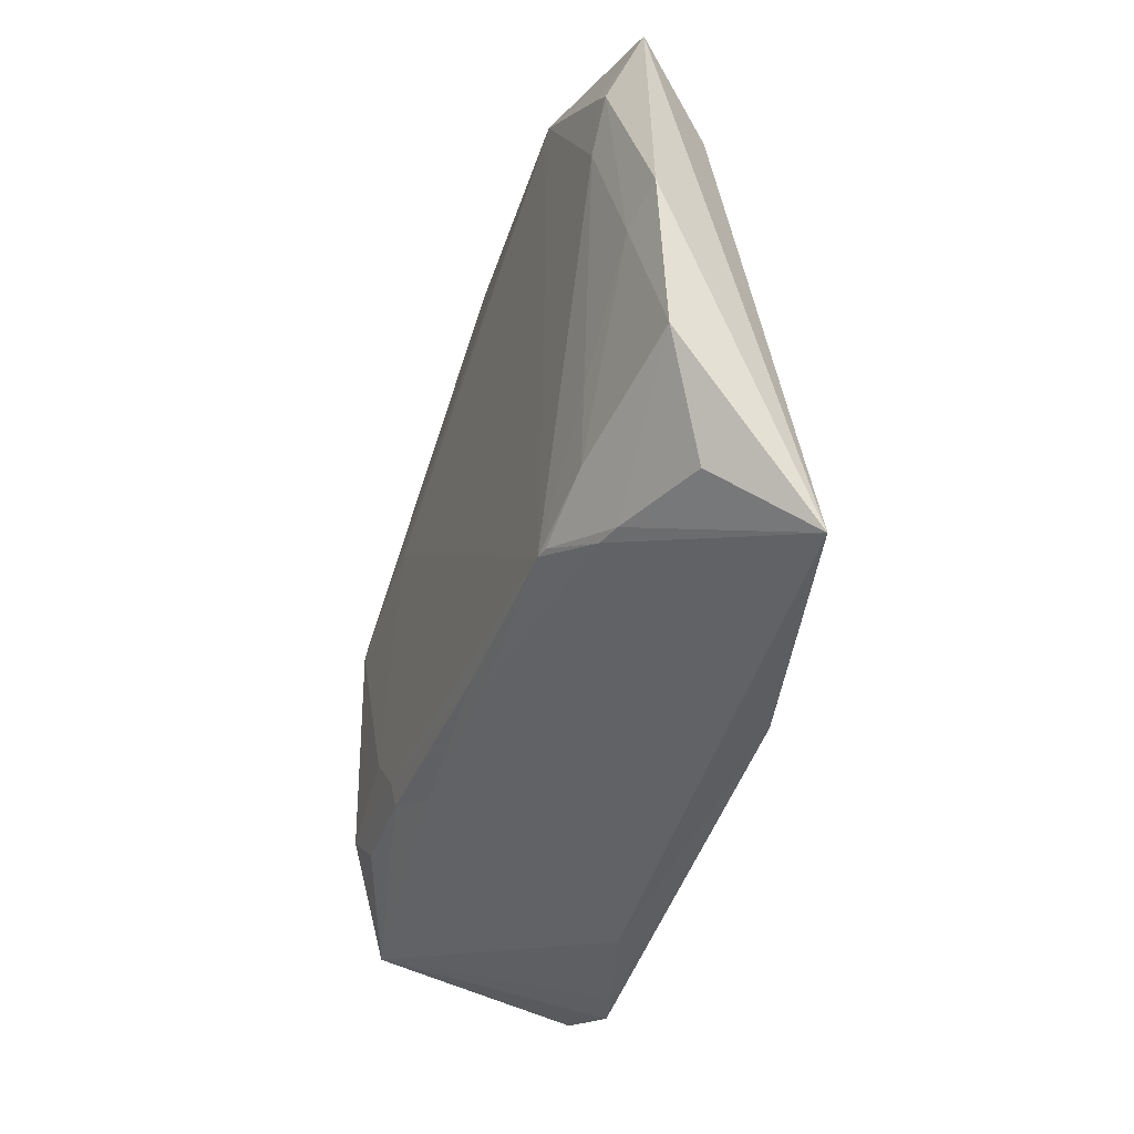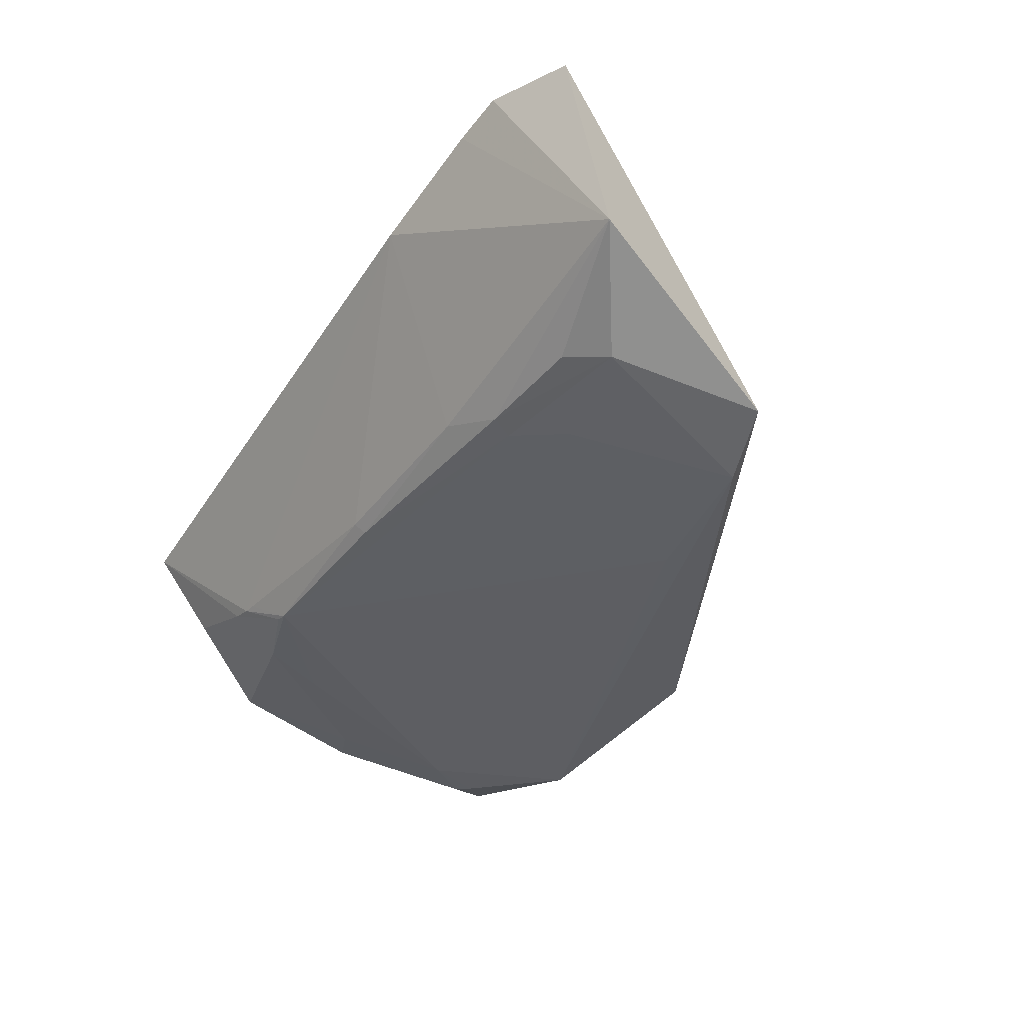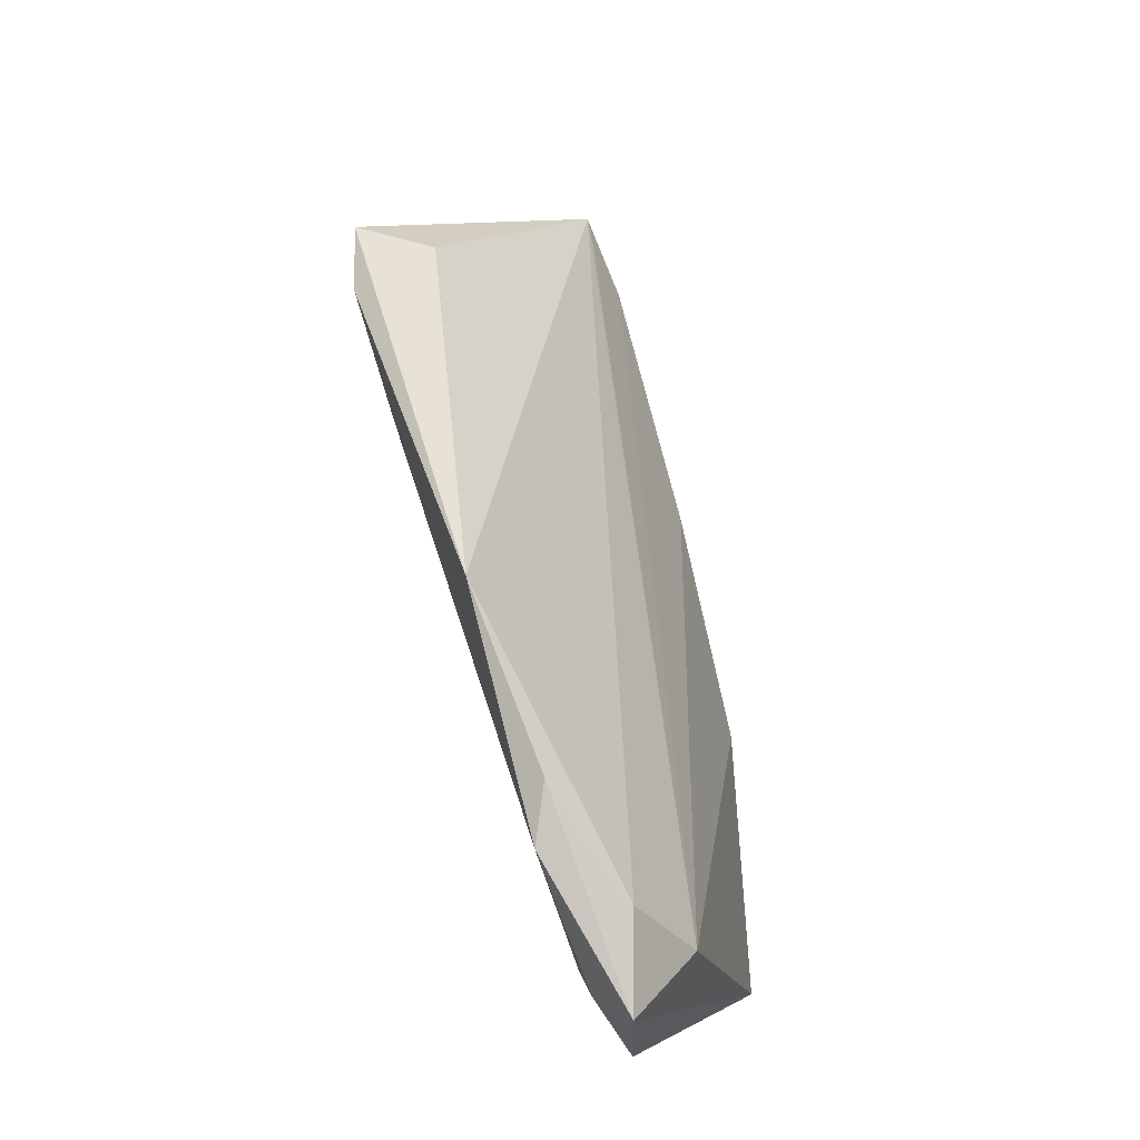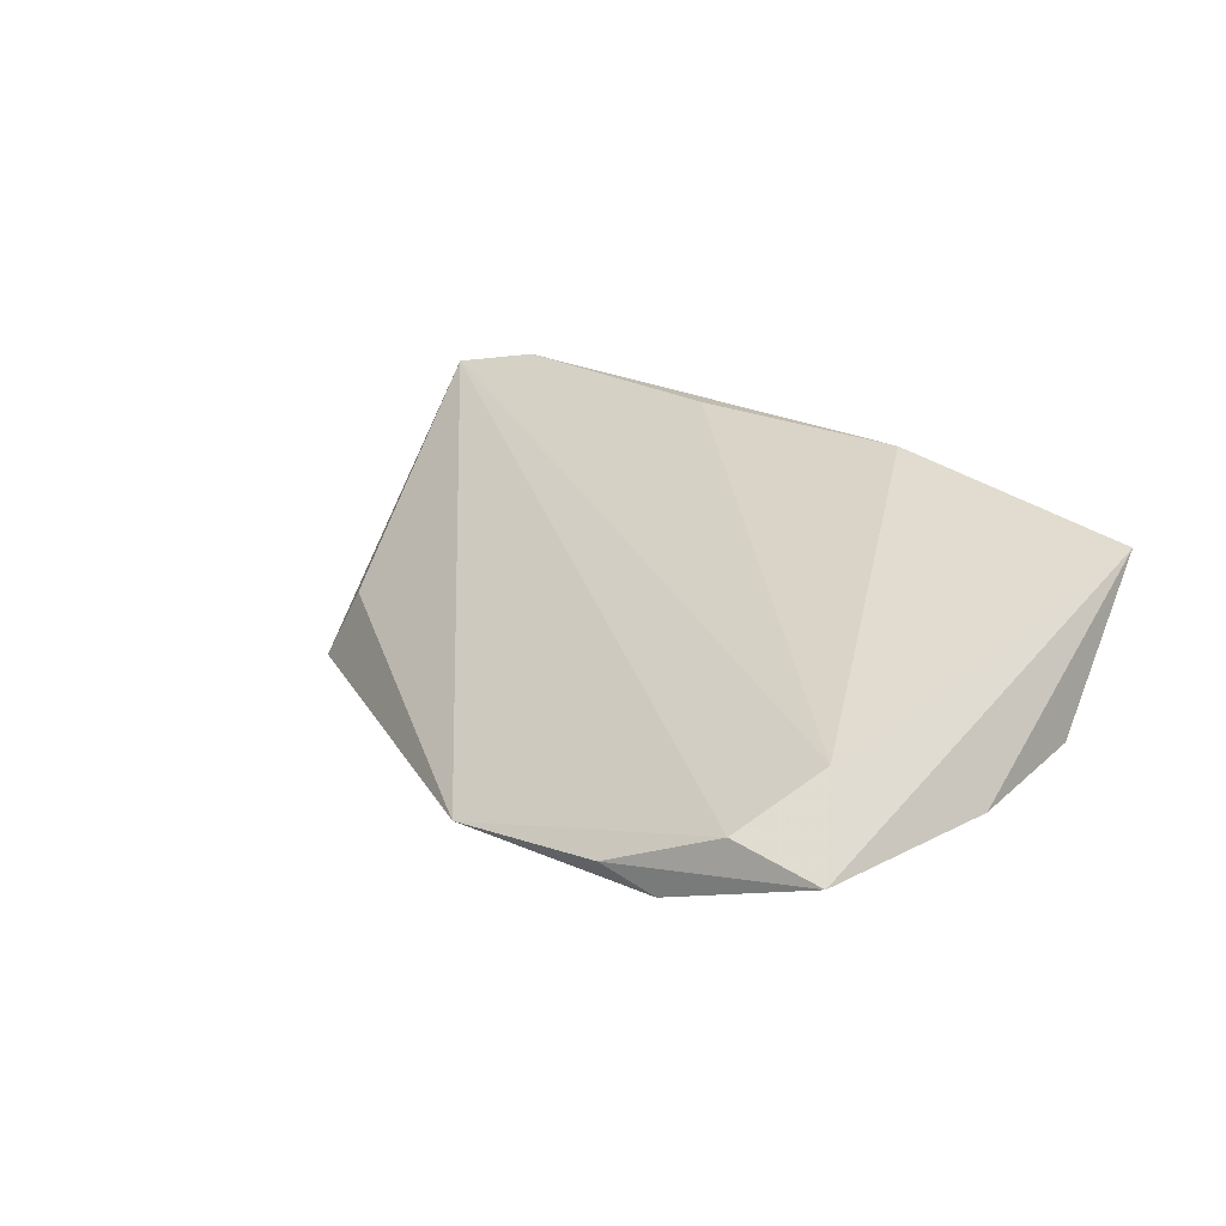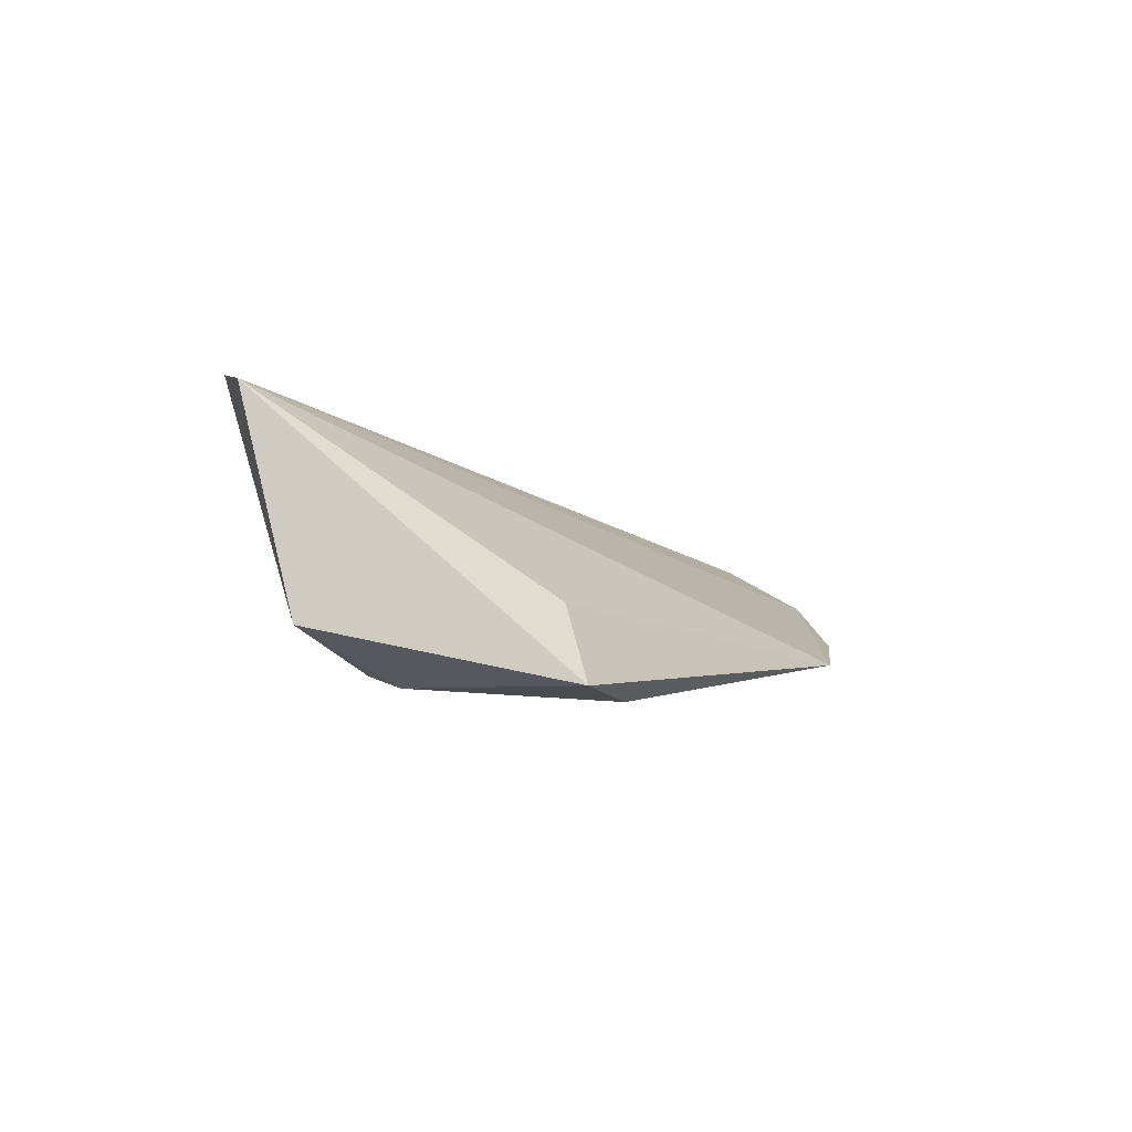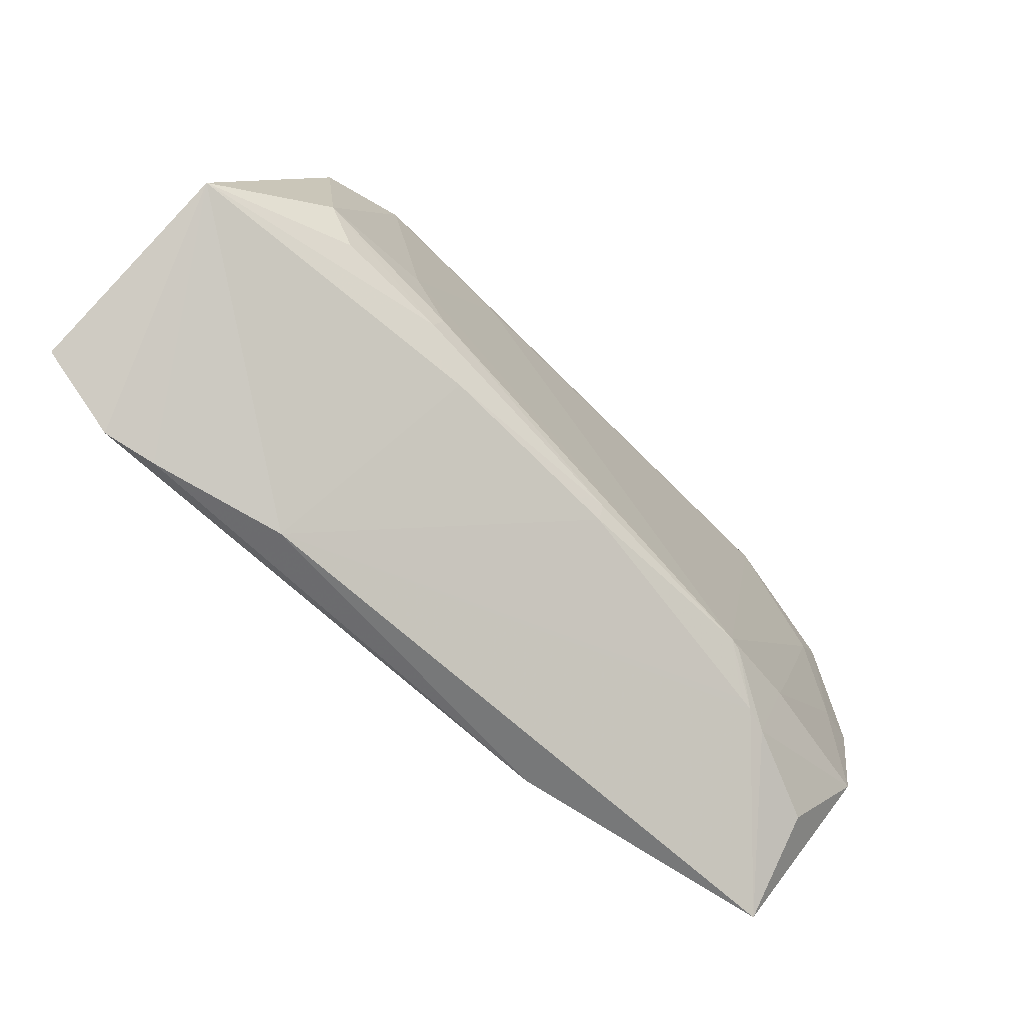
<metadata>
{"format":"obj","ext":"obj","renderer":"f3d","projection":"perspective","resolution":1024,"background":"white","views":[{"elev":-37.6,"azim":75.0,"up":"+Z"},{"elev":-42.8,"azim":-124.2,"up":"+Y"},{"elev":74.5,"azim":77.1,"up":"+Z"},{"elev":20.5,"azim":42.0,"up":"+Y"},{"elev":-4.1,"azim":-86.7,"up":"+Y"},{"elev":-75.3,"azim":-42.4,"up":"+Z"}]}
</metadata>
<code>
g Mesh
v 5.211 -2.385 0.7255
v 5.274 -2.358 0.709
v 5.323 -2.369 0.7019
v 5.296 -2.332 0.6644
v 5.332 -2.369 0.591
v 5.309 -2.376 0.5792
v 5.324 -2.363 0.5103
v 5.295 -2.341 0.4563
v 5.305 -2.289 0.4233
v 4.844 -2.274 0.4356
v 5.023 -2.262 0.4291
v 5.158 -2.264 0.4226
v 4.82 -2.272 0.4263
v 4.867 -2.263 0.4094
v 4.896 -2.268 0.4072
v 5.11 -2.399 0.7193
v 5.241 -2.396 0.7178
v 5.298 -2.386 0.6788
v 5.306 -2.384 0.6722
v 5.298 -2.386 0.6593
v 5.29 -2.387 0.6465
v 4.993 -2.416 0.6203
v 4.91 -2.422 0.6037
v 4.867 -2.415 0.5874
v 5.257 -2.383 0.5255
v 4.94 -2.415 0.5109
v 5.247 -2.381 0.4876
v 4.879 -2.416 0.4953
v 4.963 -2.411 0.4854
v 5.199 -2.389 0.4699
v 5.206 -2.387 0.4697
v 4.899 -2.41 0.4766
v 4.959 -2.408 0.4737
v 5.093 -2.397 0.468
v 5.096 -2.391 0.4623
v 5.223 -2.37 0.4581
v 5.231 -2.368 0.4579
v 5.244 -2.364 0.4577
v 4.99 -2.395 0.4612
v 4.822 -2.387 0.4531
v 4.968 -2.285 0.4038
v 4.883 -2.374 0.5755
f 5 9 3
f 3 9 5
f 3 9 4
f 4 9 3
f 42 16 13
f 13 16 42
f 17 16 23
f 23 16 17
f 1 16 17
f 17 16 1
f 17 3 1
f 1 3 17
f 7 9 5
f 5 9 7
f 4 9 12
f 12 9 4
f 41 12 9
f 9 12 41
f 1 3 2
f 2 3 1
f 2 3 4
f 4 3 2
f 2 16 1
f 1 16 2
f 2 4 13
f 13 4 2
f 13 16 2
f 2 16 13
f 24 28 23
f 23 28 24
f 40 28 24
f 24 28 40
f 23 16 24
f 24 16 23
f 16 42 24
f 24 42 16
f 13 40 24
f 24 40 13
f 24 42 13
f 13 42 24
f 22 17 23
f 23 17 22
f 30 17 22
f 22 17 30
f 21 17 30
f 30 17 21
f 9 7 8
f 8 7 9
f 4 12 11
f 11 12 4
f 23 28 26
f 26 28 23
f 26 22 23
f 23 22 26
f 30 22 26
f 26 22 30
f 15 41 40
f 40 41 15
f 12 41 15
f 15 41 12
f 6 7 5
f 5 7 6
f 5 3 19
f 19 3 5
f 19 6 5
f 5 6 19
f 37 41 9
f 9 41 37
f 4 11 14
f 14 11 4
f 14 40 13
f 13 40 14
f 14 15 40
f 40 15 14
f 14 11 12
f 12 11 14
f 12 15 14
f 14 15 12
f 32 28 40
f 40 28 32
f 40 33 32
f 32 33 40
f 32 33 28
f 28 33 32
f 30 26 29
f 29 26 30
f 29 26 28
f 28 26 29
f 28 33 29
f 29 33 28
f 39 33 40
f 40 33 39
f 40 41 39
f 39 41 40
f 7 6 27
f 27 6 7
f 21 6 20
f 20 6 21
f 6 19 20
f 20 19 6
f 9 8 38
f 38 8 9
f 38 37 9
f 9 37 38
f 38 8 7
f 7 8 38
f 7 27 38
f 38 27 7
f 41 37 36
f 36 37 41
f 36 37 30
f 30 37 36
f 13 4 10
f 10 4 13
f 10 14 13
f 13 14 10
f 4 14 10
f 10 14 4
f 35 39 41
f 41 39 35
f 41 36 35
f 35 36 41
f 35 36 30
f 30 36 35
f 25 6 21
f 21 6 25
f 25 27 6
f 6 27 25
f 25 21 30
f 30 21 25
f 30 27 25
f 25 27 30
f 18 20 19
f 19 20 18
f 3 17 18
f 18 17 3
f 18 19 3
f 3 19 18
f 17 21 18
f 18 21 17
f 21 20 18
f 18 20 21
f 31 27 30
f 30 27 31
f 31 38 27
f 27 38 31
f 30 37 31
f 31 37 30
f 37 38 31
f 31 38 37
f 33 39 34
f 34 39 33
f 39 35 34
f 34 35 39
f 34 35 30
f 30 35 34
f 30 29 34
f 34 29 30
f 34 29 33
f 33 29 34
f 3 9 5
f 5 9 3
f 4 9 3
f 3 9 4
f 13 16 42
f 42 16 13
f 23 16 17
f 17 16 23
f 17 16 1
f 1 16 17
f 1 3 17
f 17 3 1
f 5 9 7
f 7 9 5
f 12 9 4
f 4 9 12
f 9 12 41
f 41 12 9
f 2 3 1
f 1 3 2
f 4 3 2
f 2 3 4
f 1 16 2
f 2 16 1
f 13 4 2
f 2 4 13
f 2 16 13
f 13 16 2
f 23 28 24
f 24 28 23
f 24 28 40
f 40 28 24
f 24 16 23
f 23 16 24
f 24 42 16
f 16 42 24
f 24 40 13
f 13 40 24
f 13 42 24
f 24 42 13
f 23 17 22
f 22 17 23
f 22 17 30
f 30 17 22
f 30 17 21
f 21 17 30
f 8 7 9
f 9 7 8
f 11 12 4
f 4 12 11
f 26 28 23
f 23 28 26
f 23 22 26
f 26 22 23
f 26 22 30
f 30 22 26
f 40 41 15
f 15 41 40
f 15 41 12
f 12 41 15
f 5 7 6
f 6 7 5
f 19 3 5
f 5 3 19
f 5 6 19
f 19 6 5
f 9 41 37
f 37 41 9
f 14 11 4
f 4 11 14
f 13 40 14
f 14 40 13
f 40 15 14
f 14 15 40
f 12 11 14
f 14 11 12
f 14 15 12
f 12 15 14
f 40 28 32
f 32 28 40
f 32 33 40
f 40 33 32
f 28 33 32
f 32 33 28
f 29 26 30
f 30 26 29
f 28 26 29
f 29 26 28
f 29 33 28
f 28 33 29
f 40 33 39
f 39 33 40
f 39 41 40
f 40 41 39
f 27 6 7
f 7 6 27
f 20 6 21
f 21 6 20
f 20 19 6
f 6 19 20
f 38 8 9
f 9 8 38
f 9 37 38
f 38 37 9
f 7 8 38
f 38 8 7
f 38 27 7
f 7 27 38
f 36 37 41
f 41 37 36
f 30 37 36
f 36 37 30
f 10 4 13
f 13 4 10
f 13 14 10
f 10 14 13
f 10 14 4
f 4 14 10
f 41 39 35
f 35 39 41
f 35 36 41
f 41 36 35
f 30 36 35
f 35 36 30
f 21 6 25
f 25 6 21
f 6 27 25
f 25 27 6
f 30 21 25
f 25 21 30
f 25 27 30
f 30 27 25
f 19 20 18
f 18 20 19
f 18 17 3
f 3 17 18
f 3 19 18
f 18 19 3
f 18 21 17
f 17 21 18
f 18 20 21
f 21 20 18
f 30 27 31
f 31 27 30
f 27 38 31
f 31 38 27
f 31 37 30
f 30 37 31
f 31 38 37
f 37 38 31
f 34 39 33
f 33 39 34
f 34 35 39
f 39 35 34
f 30 35 34
f 34 35 30
f 34 29 30
f 30 29 34
f 33 29 34
f 34 29 33

</code>
